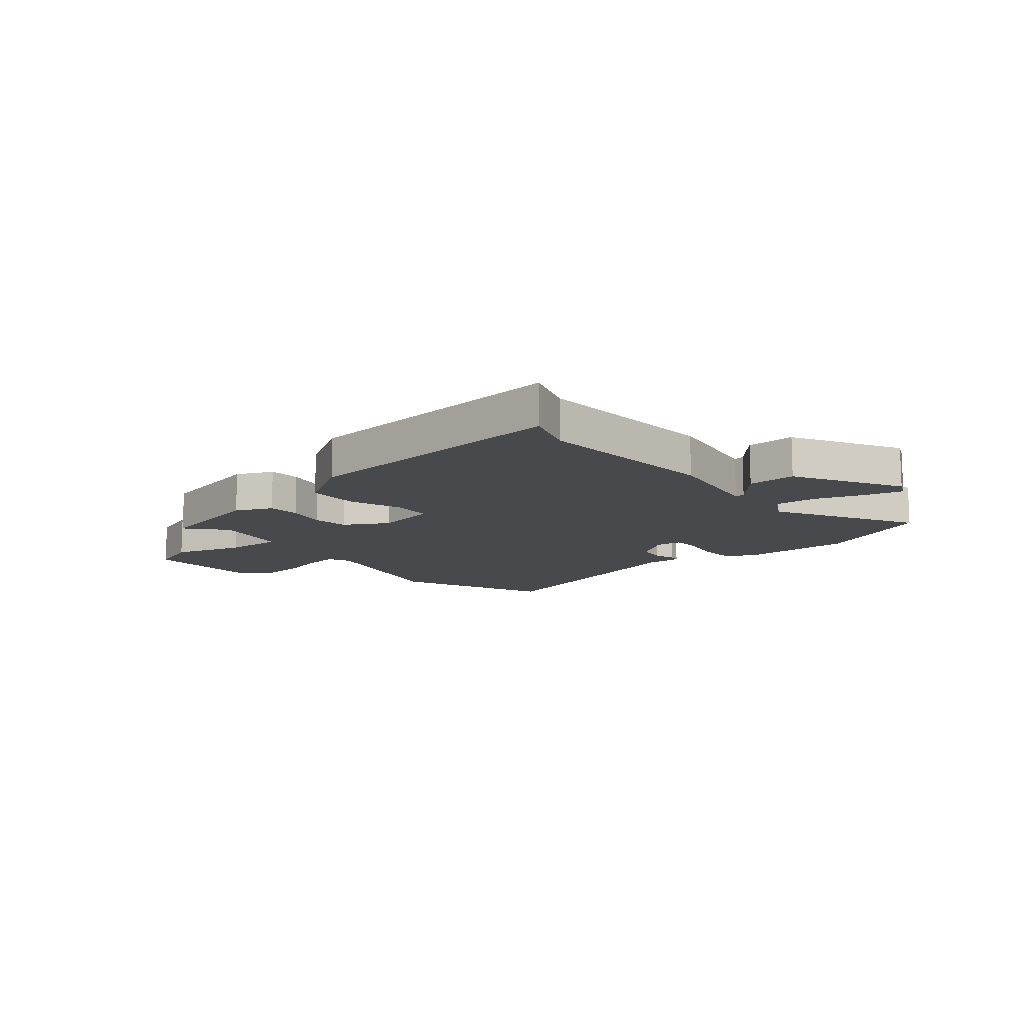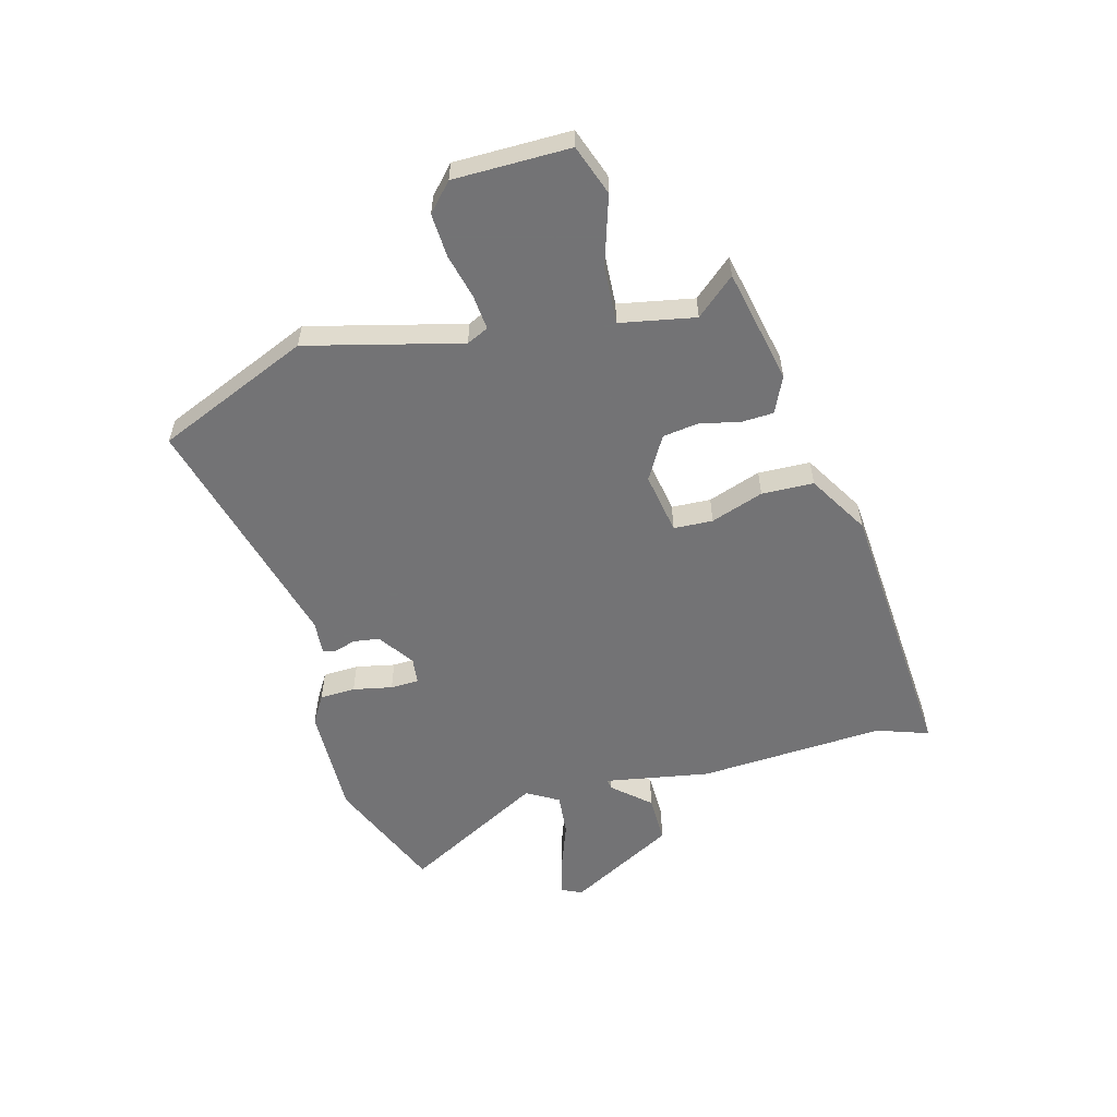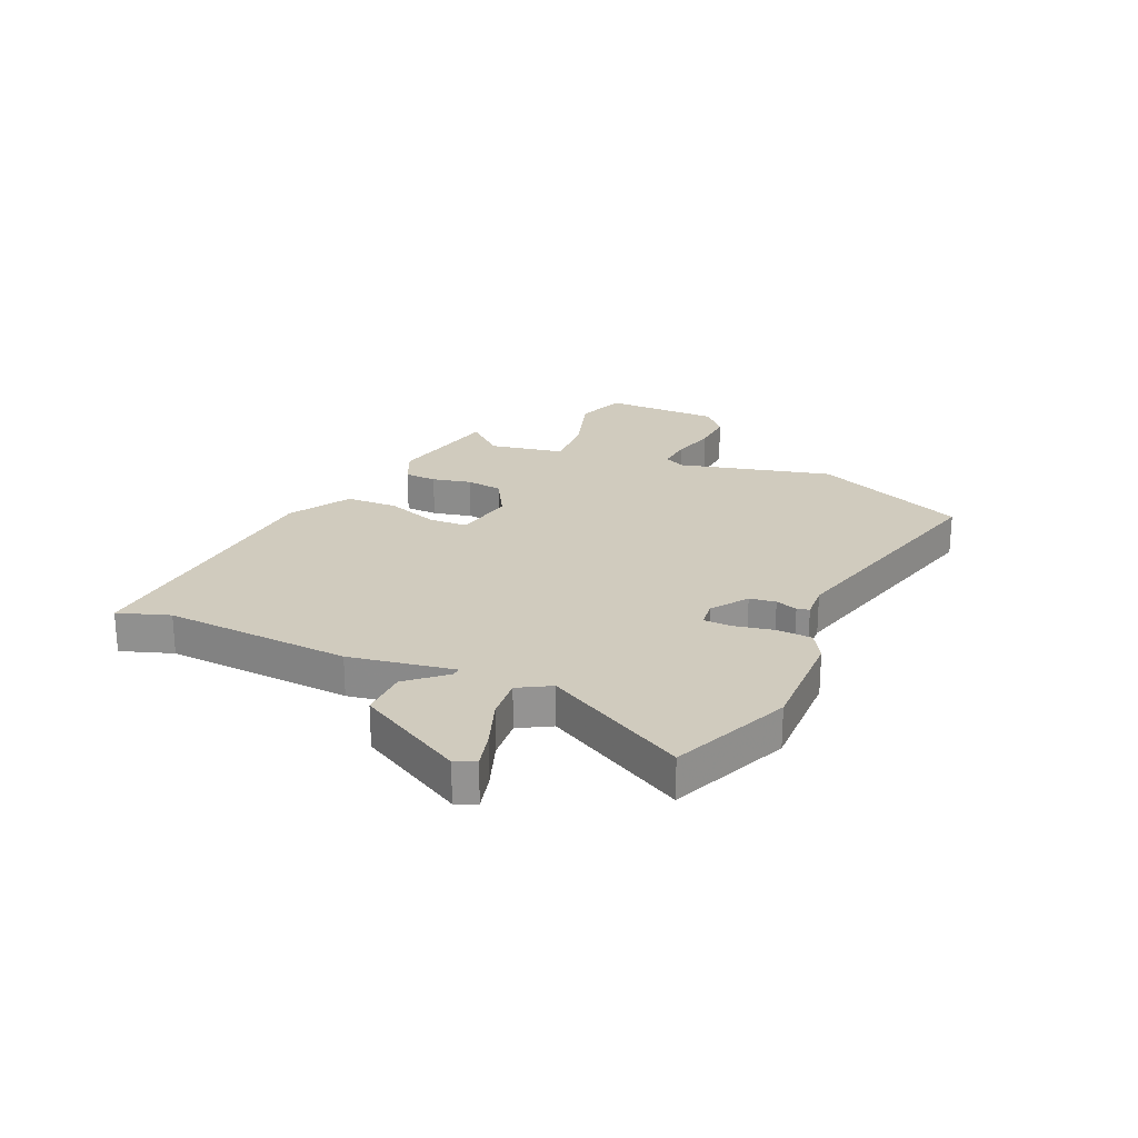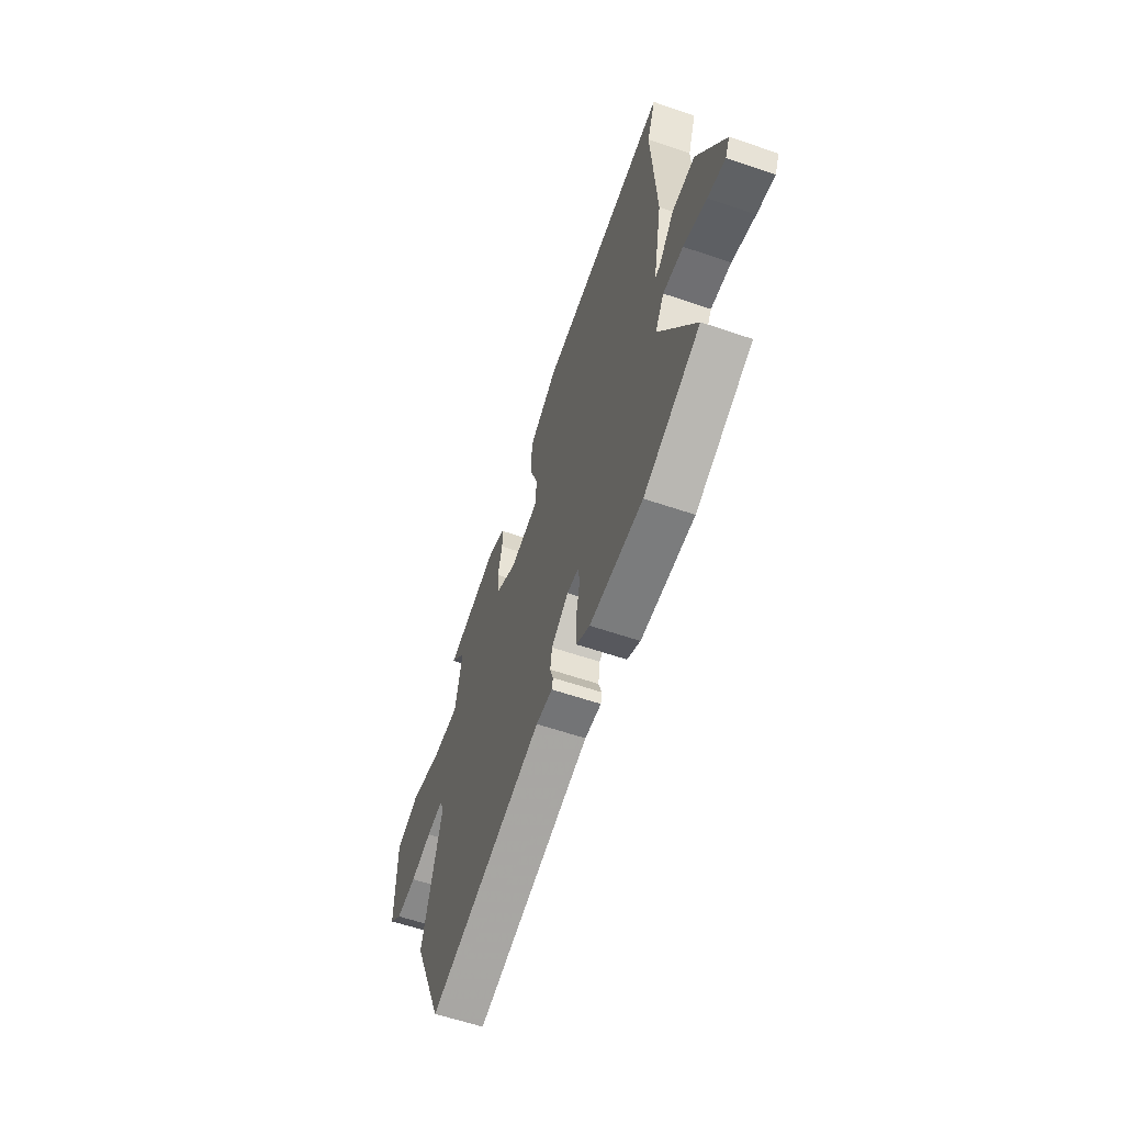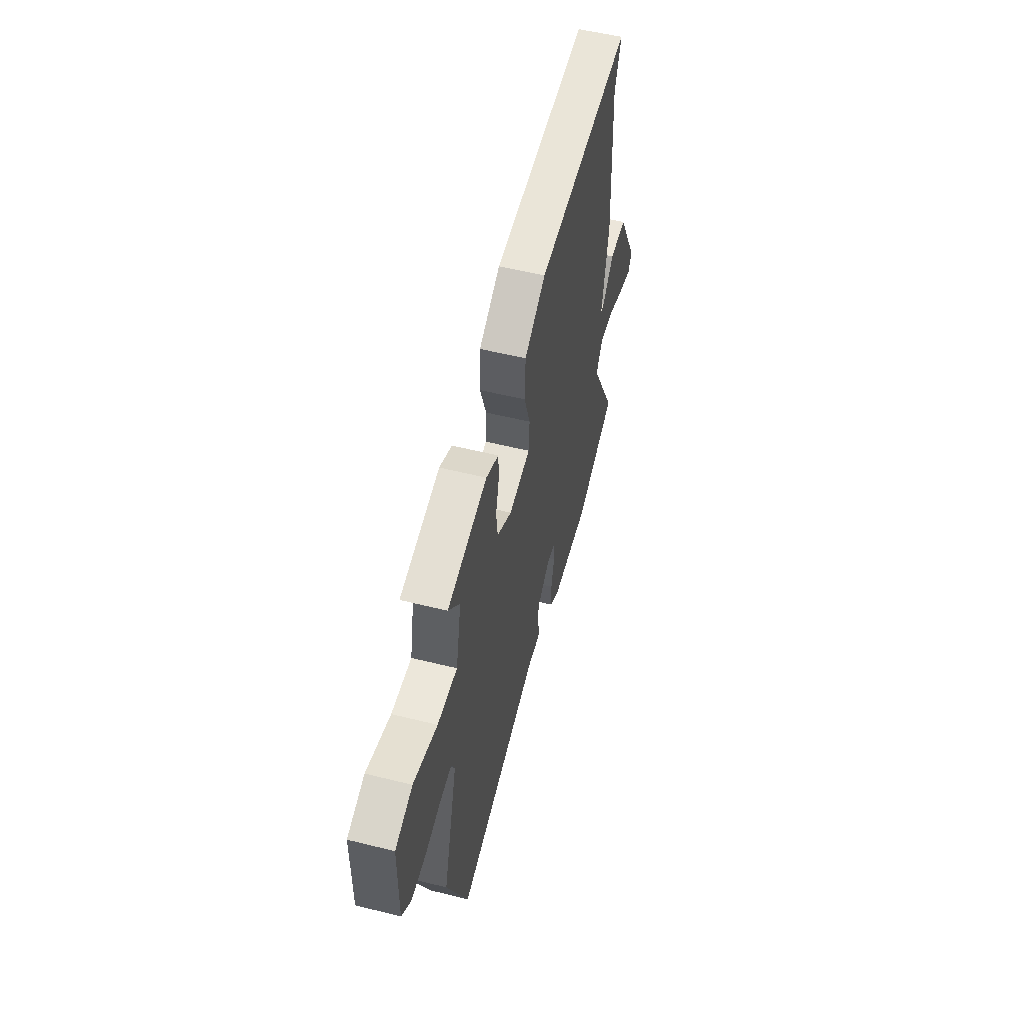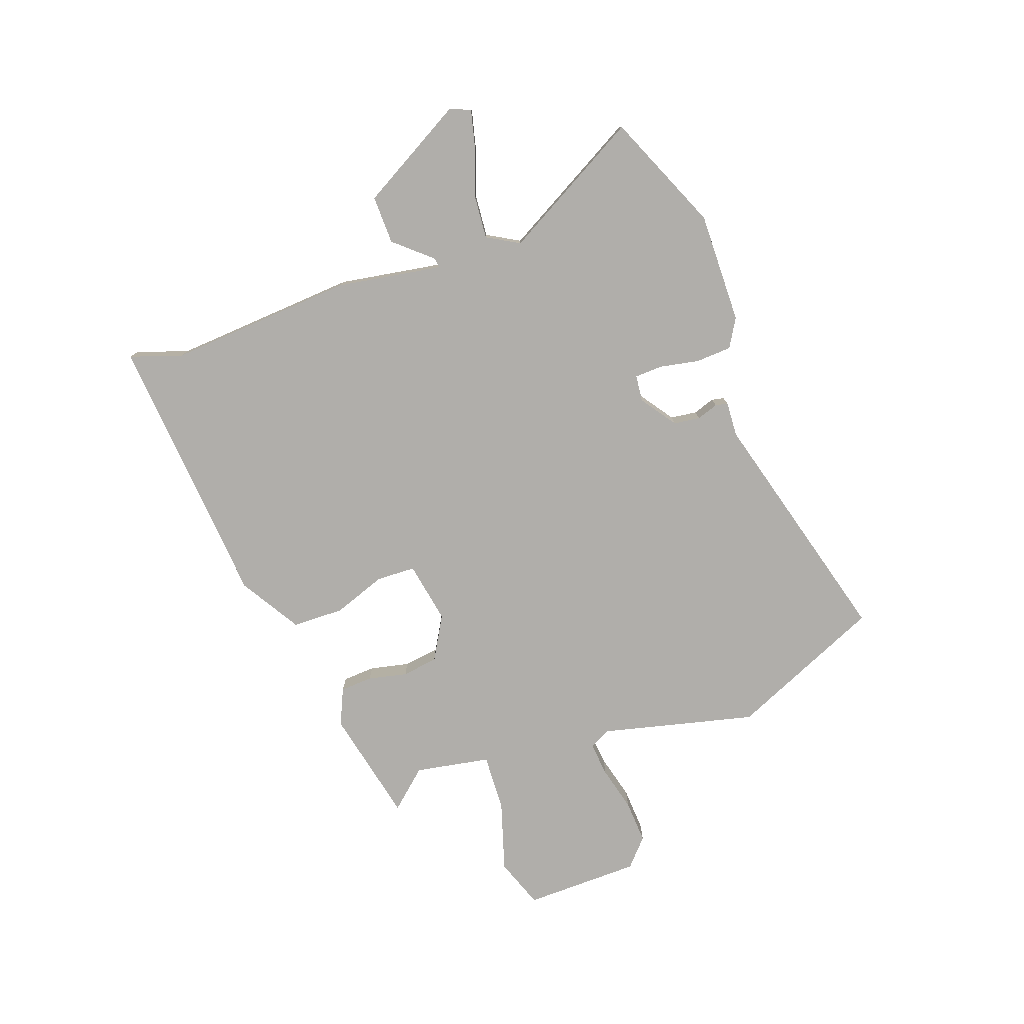
<metadata>
{"format":"obj","ext":"obj","renderer":"f3d","projection":"perspective","resolution":1024,"background":"white","views":[{"elev":-12.2,"azim":41.0,"up":"+Y"},{"elev":-56.0,"azim":-74.2,"up":"+Y"},{"elev":23.6,"azim":114.8,"up":"+Y"},{"elev":-60.6,"azim":70.8,"up":"+Z"},{"elev":54.6,"azim":-75.2,"up":"+Z"},{"elev":-77.9,"azim":110.9,"up":"+Y"}]}
</metadata>
<code>
v -0.51 0.07 0.426
v -0.304 0.07 0.467
v -0.239 0.07 0.436
v -0.237 0.07 0.378
v -0.254 0.07 0.308
v -0.246 0.07 0.243
v -0.169 0.07 0.197
v -0.058 0.07 0.215
v -0.054 0.07 0.285
v -0.086 0.07 0.38
v -0.082 0.07 0.473
v 0.028 0.07 0.537
v 0.524 0.07 0.567
v 0.491 0.07 0.475
v 0.507 0.07 0.14
v 0.472 0.07 -0.048
v 0.49 0.07 -0.046
v 0.549 0.07 0.019
v 0.636 0.07 0.019
v 0.739 0.07 -0.174
v 0.722 0.07 -0.21
v 0.656 0.07 -0.192
v 0.569 0.07 -0.159
v 0.493 0.07 -0.151
v 0.459 0.07 -0.208
v 0.593 0.07 -0.462
v 0.38 0.07 -0.549
v 0.18 0.07 -0.542
v 0.13 0.07 -0.511
v 0.128 0.07 -0.447
v 0.143 0.07 -0.377
v 0.142 0.07 -0.326
v 0.095 0.07 -0.32
v 0.03 0.07 -0.364
v 0.023 0.07 -0.411
v 0.035 0.07 -0.45
v 0.03 0.07 -0.472
v -0.032 0.07 -0.467
v -0.468 0.07 -0.577
v -0.582 0.07 -0.301
v -0.509 0.07 -0.026
v -0.527 0.07 0.013
v -0.589 0.07 0.008
v -0.67 0.07 -0.011
v -0.748 0.07 -0.014
v -0.796 0.07 0.031
v -0.795 0.07 0.239
v -0.705 0.07 0.27
v -0.581 0.07 0.229
v -0.478 0.07 0.222
v -0.451 0.07 0.356
v -0.51 0 0.426
v -0.304 0 0.467
v -0.239 0 0.436
v -0.237 0 0.378
v -0.254 0 0.308
v -0.246 0 0.243
v -0.169 0 0.197
v -0.058 0 0.215
v -0.054 0 0.285
v -0.086 0 0.38
v -0.082 0 0.473
v 0.028 0 0.537
v 0.524 0 0.567
v 0.491 0 0.475
v 0.507 0 0.14
v 0.472 0 -0.048
v 0.49 0 -0.046
v 0.549 0 0.019
v 0.636 0 0.019
v 0.739 0 -0.174
v 0.722 0 -0.21
v 0.656 0 -0.192
v 0.569 0 -0.159
v 0.493 0 -0.151
v 0.459 0 -0.208
v 0.593 0 -0.462
v 0.38 0 -0.549
v 0.18 0 -0.542
v 0.13 0 -0.511
v 0.128 0 -0.447
v 0.143 0 -0.377
v 0.142 0 -0.326
v 0.095 0 -0.32
v 0.03 0 -0.364
v 0.023 0 -0.411
v 0.035 0 -0.45
v 0.03 0 -0.472
v -0.032 0 -0.467
v -0.468 0 -0.577
v -0.582 0 -0.301
v -0.509 0 -0.026
v -0.527 0 0.013
v -0.589 0 0.008
v -0.67 0 -0.011
v -0.748 0 -0.014
v -0.796 0 0.031
v -0.795 0 0.239
v -0.705 0 0.27
v -0.581 0 0.229
v -0.478 0 0.222
v -0.451 0 0.356
f 47 48 49
f 46 47 49
f 45 46 49
f 44 45 49
f 43 44 49
f 42 43 49 50
f 41 42 50
f 38 39 40 41
f 41 50 51
f 38 41 51
f 37 38 51
f 36 37 51
f 35 36 51
f 29 30 31
f 28 29 31
f 27 28 31
f 26 27 31
f 25 26 31
f 24 25 31 32
f 21 22 23
f 20 21 23
f 19 20 23
f 18 19 23
f 17 18 23
f 16 17 23 24
f 14 15 16
f 12 13 14
f 11 12 14
f 10 11 14
f 9 10 14
f 8 9 14 16
f 24 32 33
f 16 24 33
f 8 16 33
f 7 8 33
f 3 4 5
f 2 3 5
f 1 2 5
f 51 1 5
f 34 35 51
f 33 34 51
f 7 33 51
f 6 7 51
f 5 6 51
f 100 99 98
f 100 98 97
f 100 97 96
f 100 96 95
f 100 95 94
f 101 100 94 93
f 101 93 92
f 92 91 90 89
f 102 101 92
f 102 92 89
f 102 89 88
f 102 88 87
f 102 87 86
f 82 81 80
f 82 80 79
f 82 79 78
f 82 78 77
f 82 77 76
f 83 82 76 75
f 74 73 72
f 74 72 71
f 74 71 70
f 74 70 69
f 74 69 68
f 75 74 68 67
f 67 66 65
f 65 64 63
f 65 63 62
f 65 62 61
f 65 61 60
f 67 65 60 59
f 84 83 75
f 84 75 67
f 84 67 59
f 84 59 58
f 56 55 54
f 56 54 53
f 56 53 52
f 56 52 102
f 102 86 85
f 102 85 84
f 102 84 58
f 102 58 57
f 102 57 56
f 1 52 53 2
f 2 53 54 3
f 3 54 55 4
f 4 55 56 5
f 5 56 57 6
f 6 57 58 7
f 7 58 59 8
f 8 59 60 9
f 9 60 61 10
f 10 61 62 11
f 11 62 63 12
f 12 63 64 13
f 13 64 65 14
f 14 65 66 15
f 15 66 67 16
f 16 67 68 17
f 17 68 69 18
f 18 69 70 19
f 19 70 71 20
f 20 71 72 21
f 21 72 73 22
f 22 73 74 23
f 23 74 75 24
f 24 75 76 25
f 25 76 77 26
f 26 77 78 27
f 27 78 79 28
f 28 79 80 29
f 29 80 81 30
f 30 81 82 31
f 31 82 83 32
f 32 83 84 33
f 33 84 85 34
f 34 85 86 35
f 35 86 87 36
f 36 87 88 37
f 37 88 89 38
f 38 89 90 39
f 39 90 91 40
f 40 91 92 41
f 41 92 93 42
f 42 93 94 43
f 43 94 95 44
f 44 95 96 45
f 45 96 97 46
f 46 97 98 47
f 47 98 99 48
f 48 99 100 49
f 49 100 101 50
f 50 101 102 51
f 51 102 52 1

</code>
